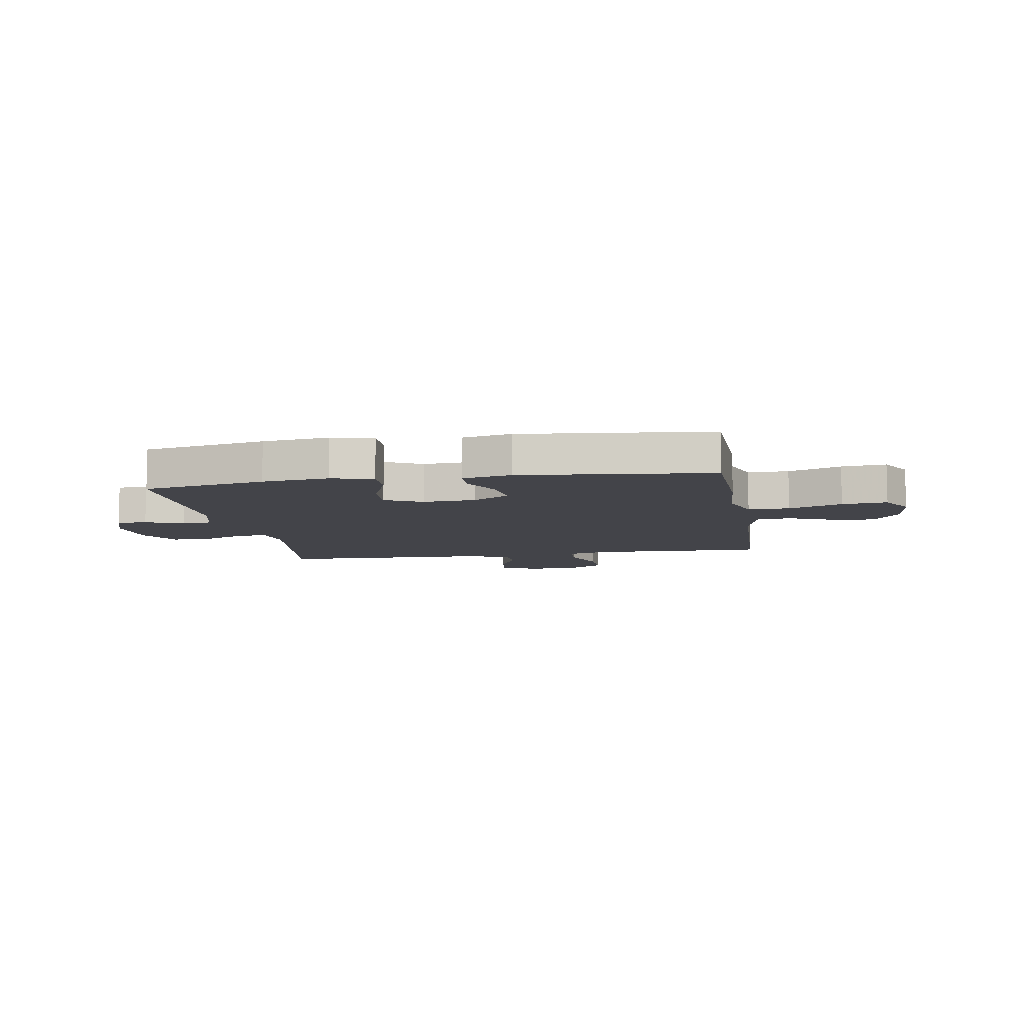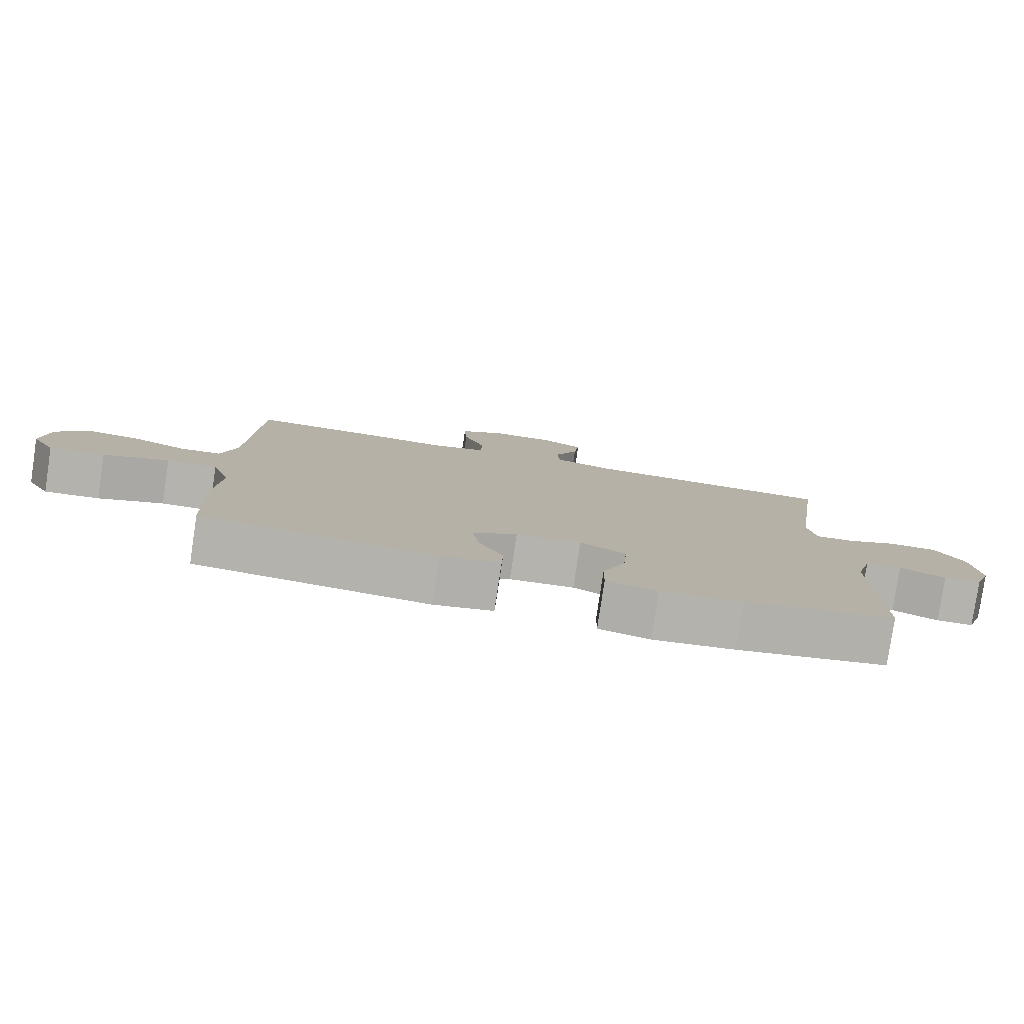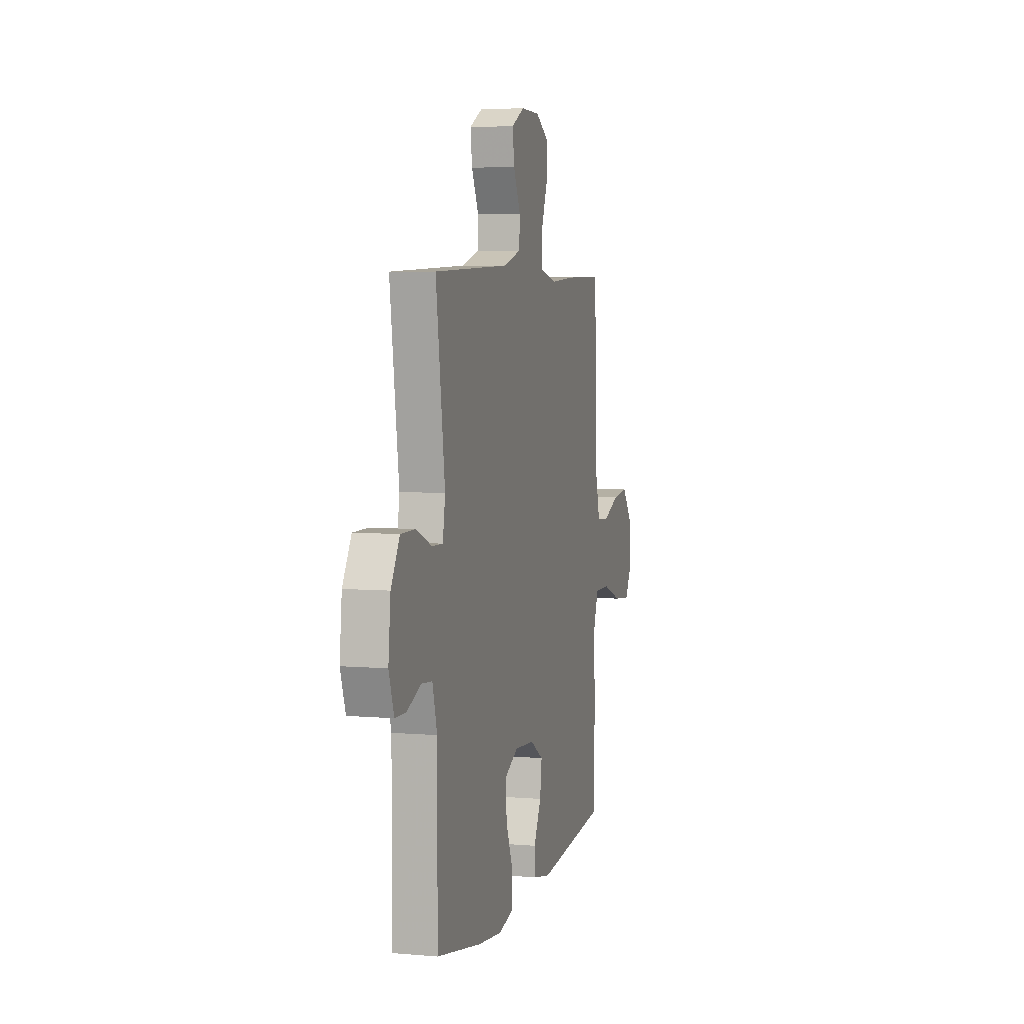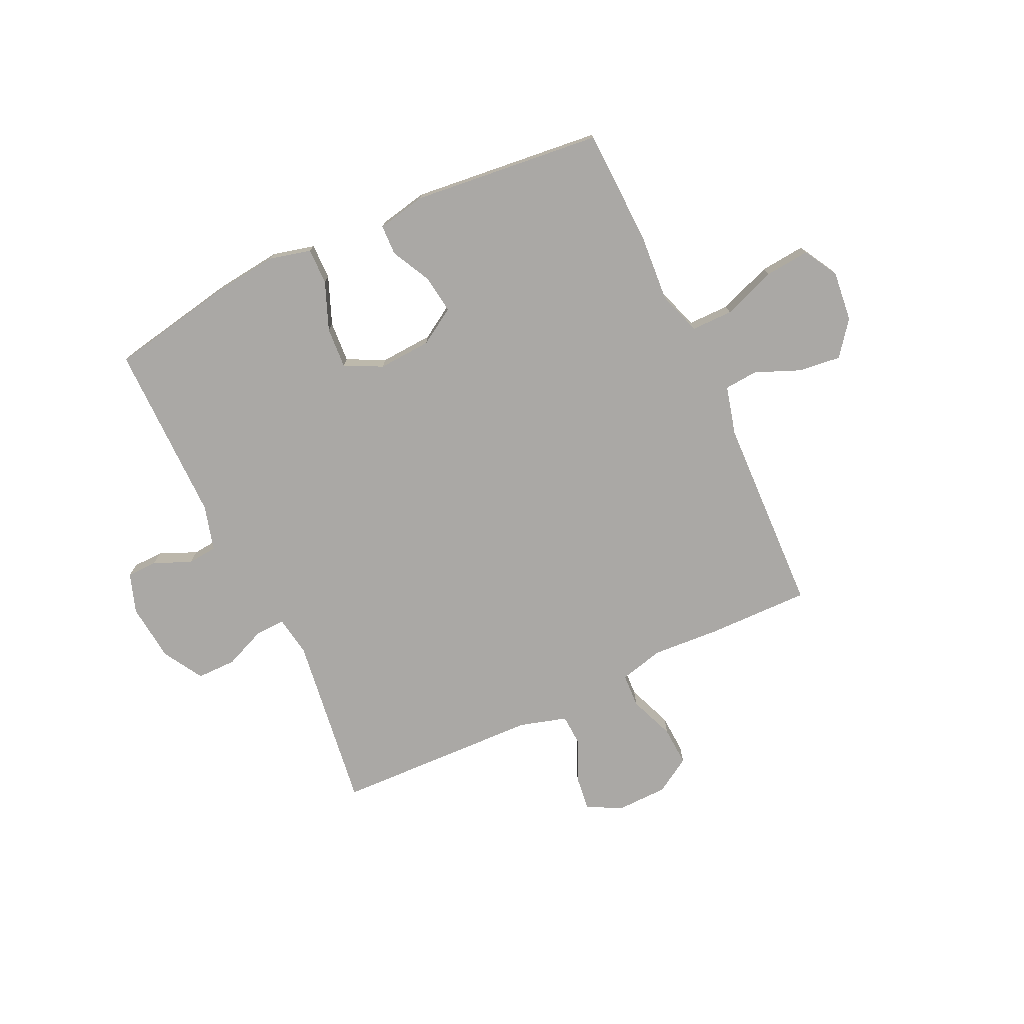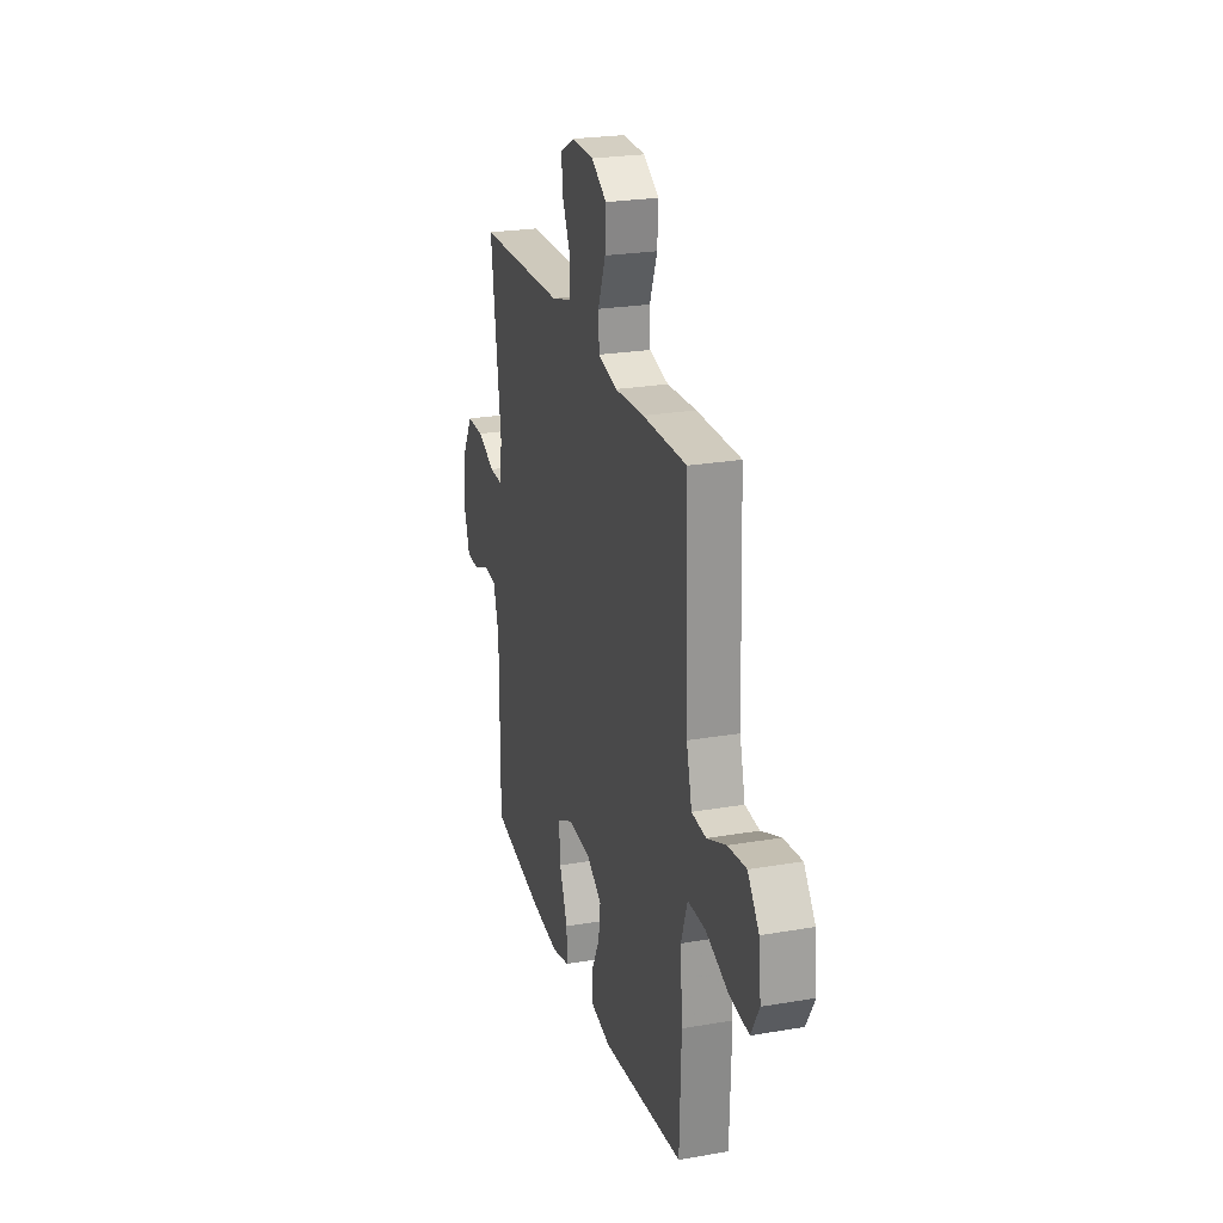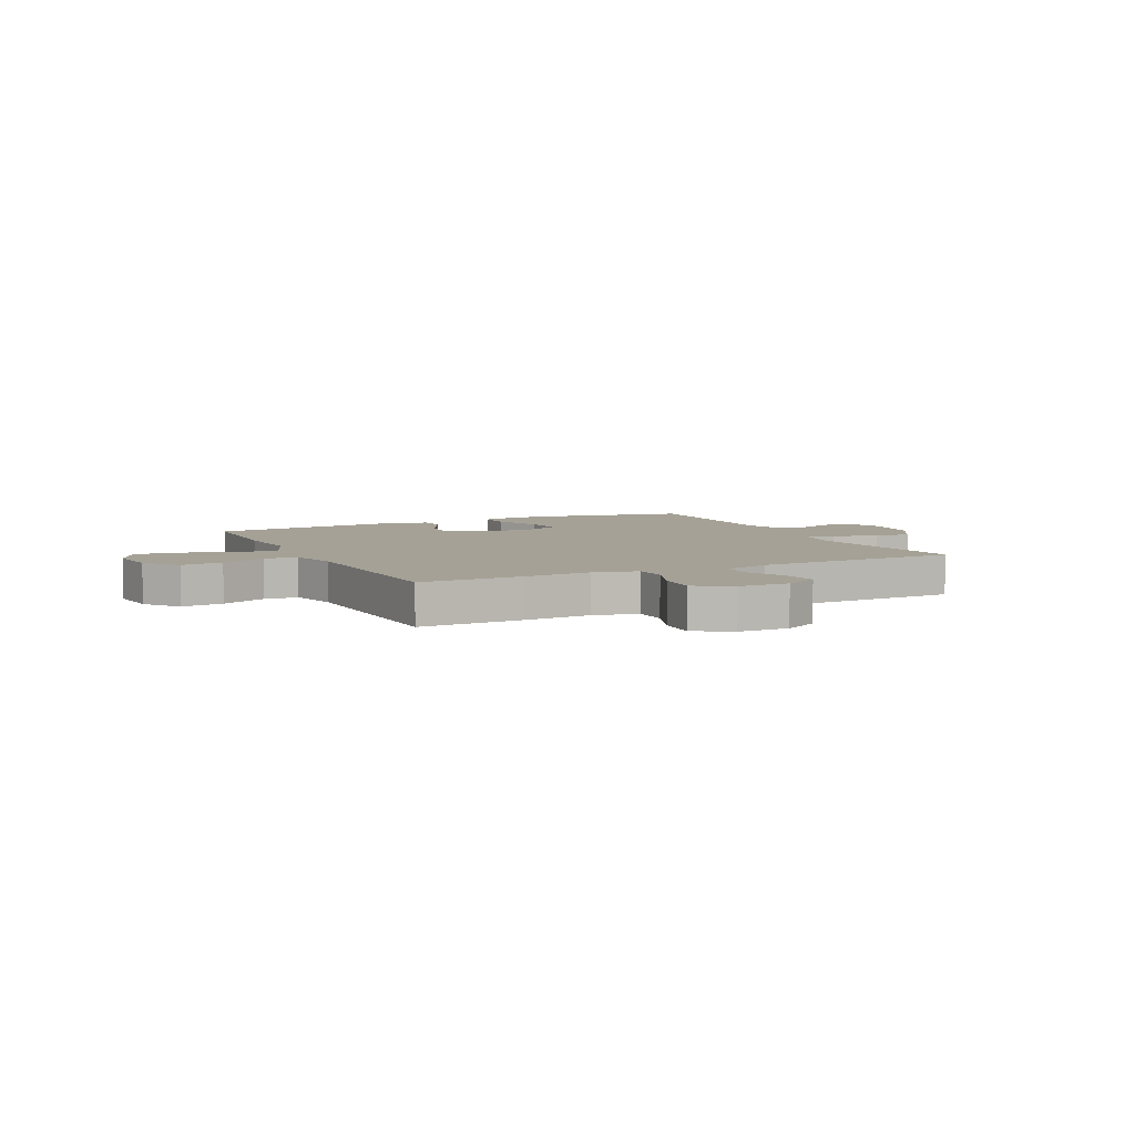
<metadata>
{"format":"obj","ext":"obj","renderer":"f3d","projection":"perspective","resolution":1024,"background":"white","views":[{"elev":-8.5,"azim":-170.4,"up":"+Y"},{"elev":-80.0,"azim":-8.5,"up":"+Z"},{"elev":5.3,"azim":105.2,"up":"+Z"},{"elev":-75.2,"azim":-154.8,"up":"+Y"},{"elev":24.4,"azim":-105.8,"up":"+Z"},{"elev":6.0,"azim":-25.9,"up":"+Y"}]}
</metadata>
<code>
v 0.5 0.07 0.5
v 0.456 0.07 0.179
v 0.468 0.07 0.106
v 0.522 0.07 0.108
v 0.598 0.07 0.14
v 0.67 0.07 0.14
v 0.713 0.07 0.067
v 0.724 0.07 -0.038
v 0.699 0.07 -0.111
v 0.644 0.07 -0.112
v 0.576 0.07 -0.083
v 0.522 0.07 -0.088
v 0.499 0.07 -0.171
v 0.5 0.07 -0.5
v 0.278 0.07 -0.542
v 0.157 0.07 -0.556
v 0.081 0.07 -0.537
v 0.082 0.07 -0.471
v 0.117 0.07 -0.384
v 0.122 0.07 -0.309
v 0.054 0.07 -0.275
v -0.043 0.07 -0.281
v -0.109 0.07 -0.322
v -0.1 0.07 -0.391
v -0.063 0.07 -0.464
v -0.065 0.07 -0.519
v -0.153 0.07 -0.537
v -0.5 0.07 -0.5
v -0.507 0.07 -0.288
v -0.498 0.07 -0.164
v -0.525 0.07 -0.085
v -0.6 0.07 -0.085
v -0.697 0.07 -0.121
v -0.779 0.07 -0.129
v -0.814 0.07 -0.067
v -0.804 0.07 0.025
v -0.756 0.07 0.087
v -0.679 0.07 0.078
v -0.597 0.07 0.044
v -0.536 0.07 0.049
v -0.513 0.07 0.138
v -0.5 0.07 0.5
v -0.314 0.07 0.497
v -0.19 0.07 0.489
v -0.109 0.07 0.509
v -0.106 0.07 0.571
v -0.138 0.07 0.653
v -0.142 0.07 0.725
v -0.077 0.07 0.765
v 0.016 0.07 0.767
v 0.079 0.07 0.734
v 0.071 0.07 0.67
v 0.036 0.07 0.597
v 0.039 0.07 0.538
v 0.125 0.07 0.513
v 0.5 0 0.5
v 0.456 0 0.179
v 0.468 0 0.106
v 0.522 0 0.108
v 0.598 0 0.14
v 0.67 0 0.14
v 0.713 0 0.067
v 0.724 0 -0.038
v 0.699 0 -0.111
v 0.644 0 -0.112
v 0.576 0 -0.083
v 0.522 0 -0.088
v 0.499 0 -0.171
v 0.5 0 -0.5
v 0.278 0 -0.542
v 0.157 0 -0.556
v 0.081 0 -0.537
v 0.082 0 -0.471
v 0.117 0 -0.384
v 0.122 0 -0.309
v 0.054 0 -0.275
v -0.043 0 -0.281
v -0.109 0 -0.322
v -0.1 0 -0.391
v -0.063 0 -0.464
v -0.065 0 -0.519
v -0.153 0 -0.537
v -0.5 0 -0.5
v -0.507 0 -0.288
v -0.498 0 -0.164
v -0.525 0 -0.085
v -0.6 0 -0.085
v -0.697 0 -0.121
v -0.779 0 -0.129
v -0.814 0 -0.067
v -0.804 0 0.025
v -0.756 0 0.087
v -0.679 0 0.078
v -0.597 0 0.044
v -0.536 0 0.049
v -0.513 0 0.138
v -0.5 0 0.5
v -0.314 0 0.497
v -0.19 0 0.489
v -0.109 0 0.509
v -0.106 0 0.571
v -0.138 0 0.653
v -0.142 0 0.725
v -0.077 0 0.765
v 0.016 0 0.767
v 0.079 0 0.734
v 0.071 0 0.67
v 0.036 0 0.597
v 0.039 0 0.538
v 0.125 0 0.513
f 51 52 53
f 50 51 53
f 49 50 53
f 48 49 53
f 47 48 53
f 46 47 53
f 45 46 53 54
f 44 45 54 55
f 41 42 43 44
f 55 1 2
f 44 55 2
f 41 44 2
f 40 41 2
f 37 38 39
f 36 37 39
f 35 36 39
f 34 35 39
f 33 34 39
f 32 33 39
f 31 32 39 40
f 28 29 30
f 27 28 30
f 26 27 30
f 25 26 30
f 24 25 30
f 30 31 40
f 24 30 40
f 23 24 40
f 17 18 19
f 16 17 19
f 15 16 19
f 14 15 19
f 13 14 19
f 12 13 19 20
f 9 10 11
f 8 9 11
f 7 8 11
f 6 7 11
f 5 6 11
f 4 5 11
f 3 4 11 12
f 40 2 3
f 23 40 3
f 22 23 3
f 3 12 20 21
f 3 21 22
f 108 107 106
f 108 106 105
f 108 105 104
f 108 104 103
f 108 103 102
f 108 102 101
f 109 108 101 100
f 110 109 100 99
f 99 98 97 96
f 57 56 110
f 57 110 99
f 57 99 96
f 57 96 95
f 94 93 92
f 94 92 91
f 94 91 90
f 94 90 89
f 94 89 88
f 94 88 87
f 95 94 87 86
f 85 84 83
f 85 83 82
f 85 82 81
f 85 81 80
f 85 80 79
f 95 86 85
f 95 85 79
f 95 79 78
f 74 73 72
f 74 72 71
f 74 71 70
f 74 70 69
f 74 69 68
f 75 74 68 67
f 66 65 64
f 66 64 63
f 66 63 62
f 66 62 61
f 66 61 60
f 66 60 59
f 67 66 59 58
f 58 57 95
f 58 95 78
f 58 78 77
f 76 75 67 58
f 77 76 58
f 1 56 57 2
f 2 57 58 3
f 3 58 59 4
f 4 59 60 5
f 5 60 61 6
f 6 61 62 7
f 7 62 63 8
f 8 63 64 9
f 9 64 65 10
f 10 65 66 11
f 11 66 67 12
f 12 67 68 13
f 13 68 69 14
f 14 69 70 15
f 15 70 71 16
f 16 71 72 17
f 17 72 73 18
f 18 73 74 19
f 19 74 75 20
f 20 75 76 21
f 21 76 77 22
f 22 77 78 23
f 23 78 79 24
f 24 79 80 25
f 25 80 81 26
f 26 81 82 27
f 27 82 83 28
f 28 83 84 29
f 29 84 85 30
f 30 85 86 31
f 31 86 87 32
f 32 87 88 33
f 33 88 89 34
f 34 89 90 35
f 35 90 91 36
f 36 91 92 37
f 37 92 93 38
f 38 93 94 39
f 39 94 95 40
f 40 95 96 41
f 41 96 97 42
f 42 97 98 43
f 43 98 99 44
f 44 99 100 45
f 45 100 101 46
f 46 101 102 47
f 47 102 103 48
f 48 103 104 49
f 49 104 105 50
f 50 105 106 51
f 51 106 107 52
f 52 107 108 53
f 53 108 109 54
f 54 109 110 55
f 55 110 56 1

</code>
